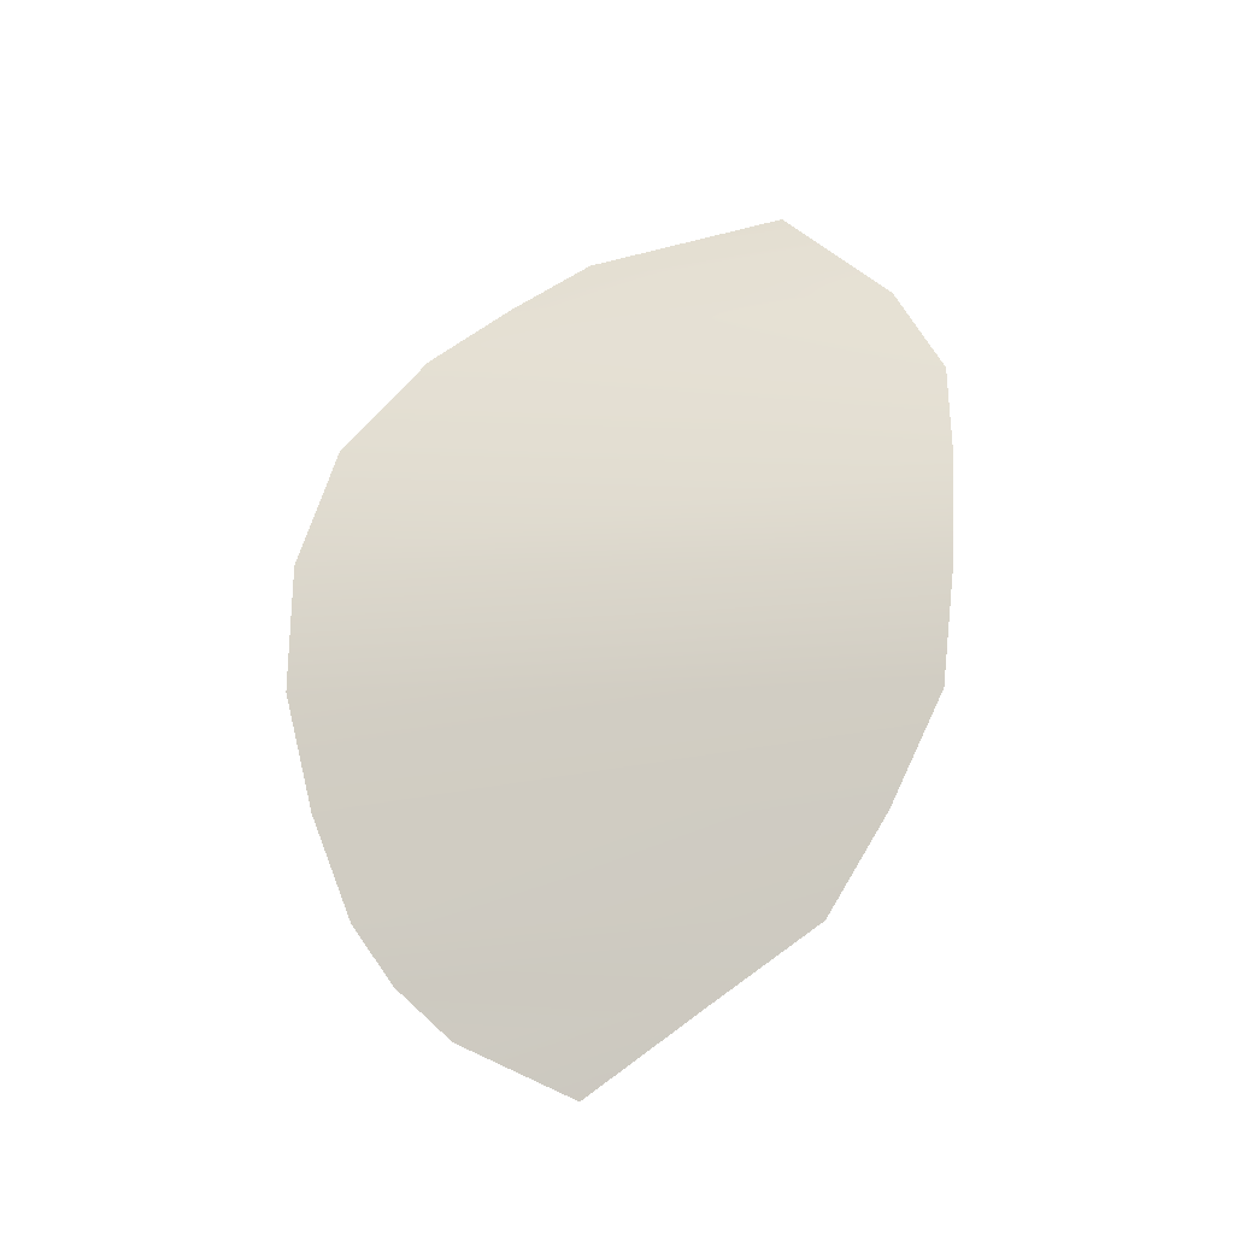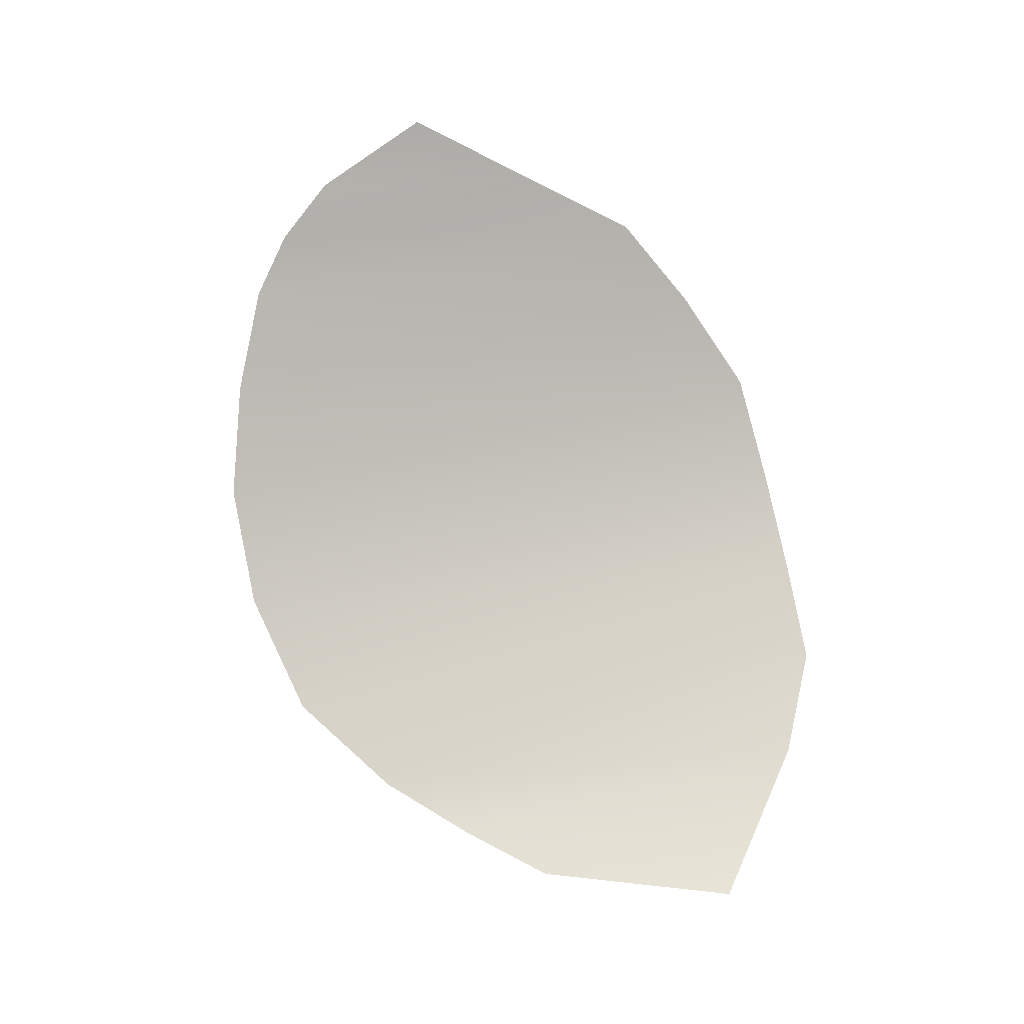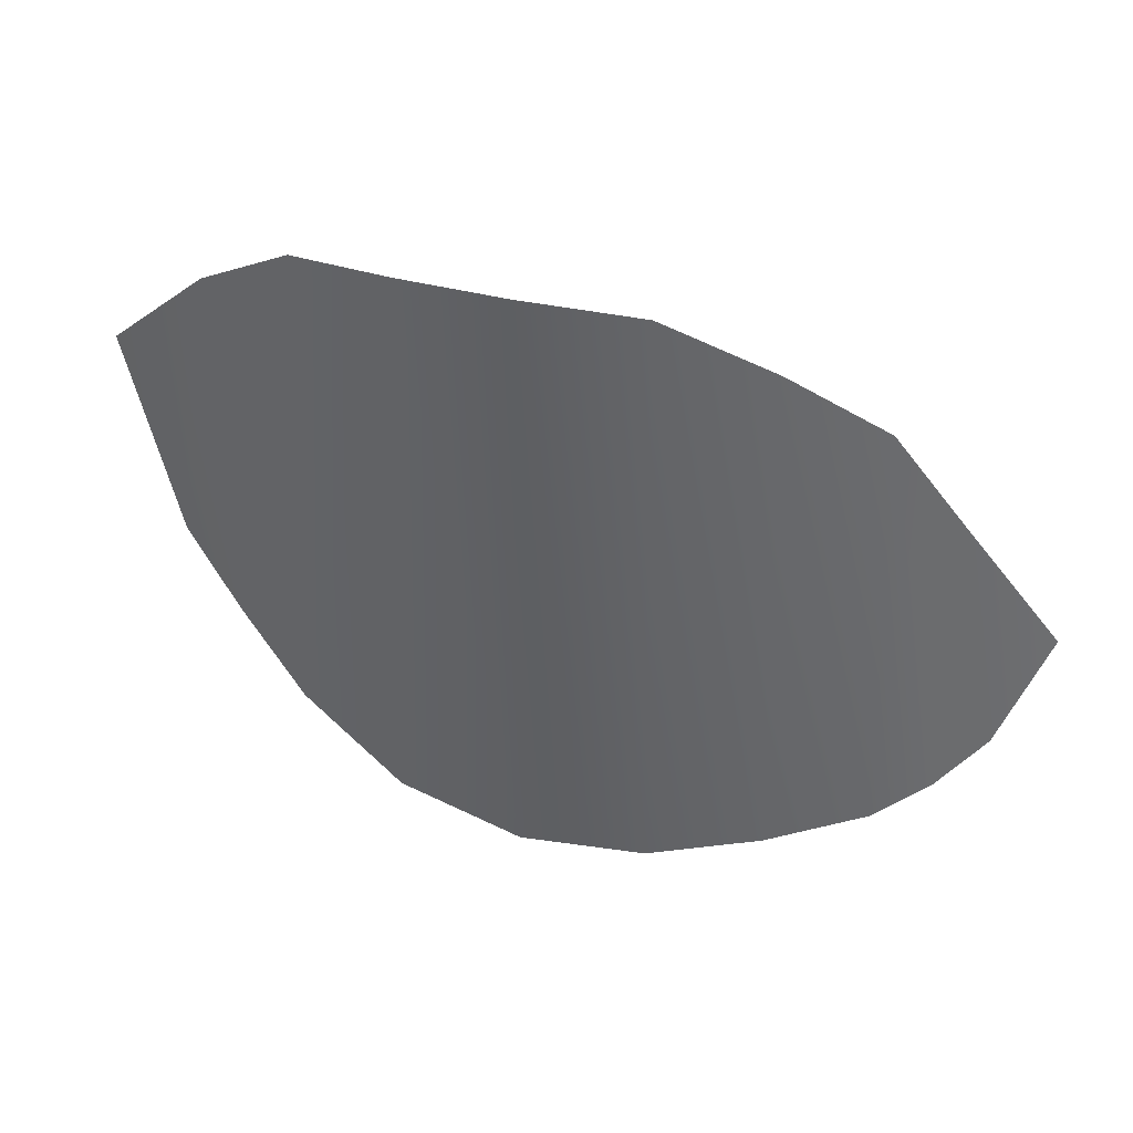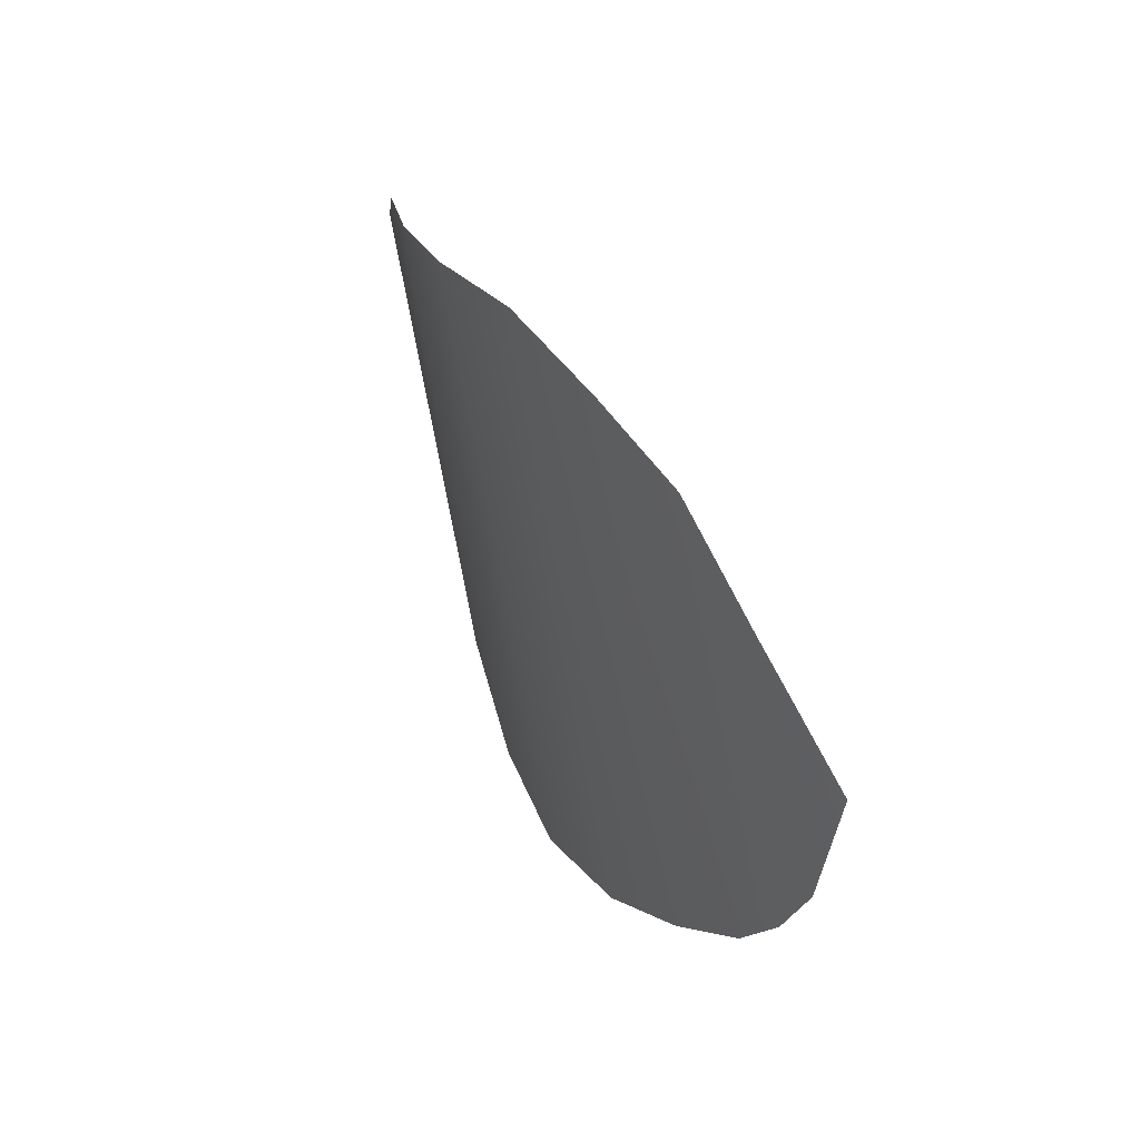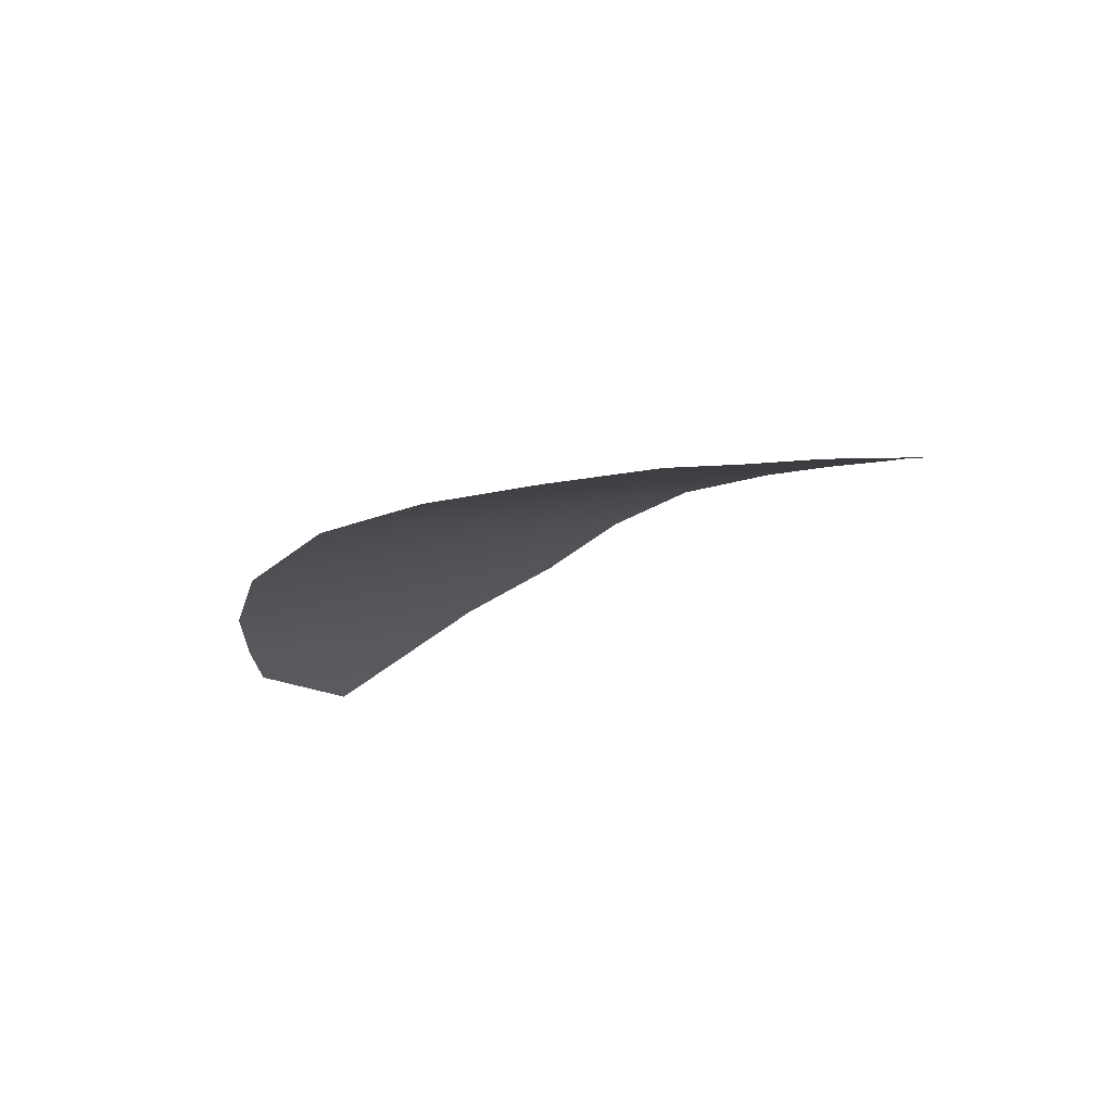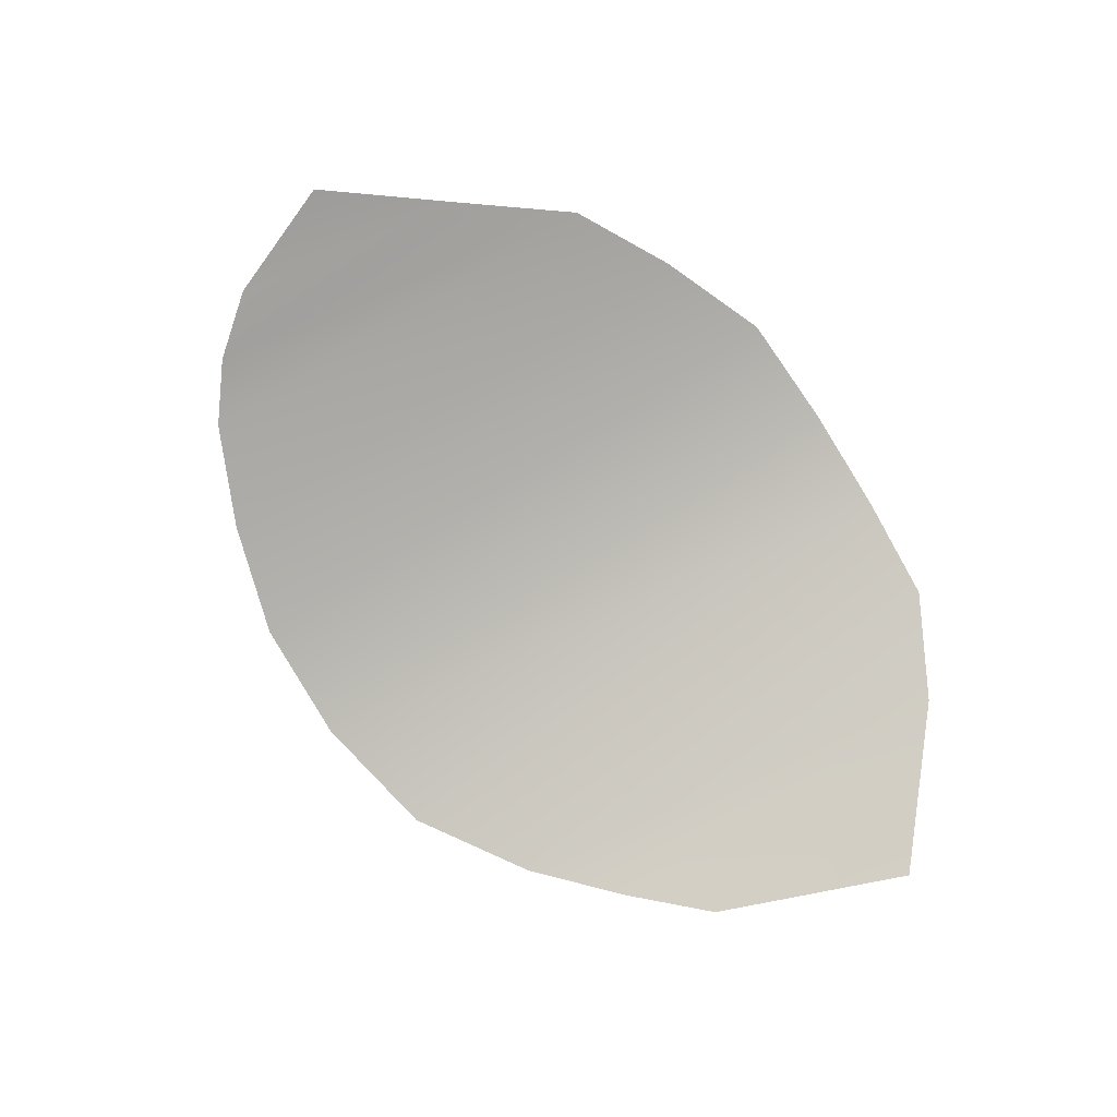
<metadata>
{"format":"obj","ext":"obj","renderer":"f3d","projection":"perspective","resolution":1024,"background":"white","views":[{"elev":78.2,"azim":90.9,"up":"+Z"},{"elev":-79.8,"azim":100.4,"up":"+Z"},{"elev":26.7,"azim":6.2,"up":"+Y"},{"elev":22.7,"azim":55.3,"up":"+Y"},{"elev":-8.0,"azim":36.7,"up":"+Z"},{"elev":-69.7,"azim":119.8,"up":"+Z"}]}
</metadata>
<code>
g M_PupALL_R_A_Def
v -0.05351 0.04009 0.0807
v -0.05628 0.02633 0.07617
v -0.05892 0.03545 0.07579
v -0.05371 0.02271 0.0771
v -0.05072 0.01899 0.07819
v -0.04921 0.04211 0.08313
v -0.04467 0.04207 0.08521
v -0.0461 0.01526 0.07939
v -0.04039 0.01365 0.08086
v -0.0398 0.04183 0.08649
v -0.03462 0.01365 0.08157
v -0.03433 0.04131 0.08678
v -0.02934 0.01504 0.08206
v -0.02933 0.03908 0.08635
v -0.02468 0.01695 0.0825
v -0.02488 0.03653 0.08575
v -0.02208 0.01885 0.08264
v -0.02151 0.03199 0.0848
v -0.01984 0.02139 0.08299
v -0.01753 0.02669 0.08361
g M_PupALL_R_A_Def_0
f 3 2 1
f 2 4 1
f 4 5 1
f 6 1 5
f 6 5 7
f 8 7 5
f 8 9 7
f 10 7 9
f 9 11 10
f 12 10 11
f 11 13 12
f 14 12 13
f 13 15 14
f 16 14 15
f 15 17 16
f 18 16 17
f 19 18 17
f 20 18 19

</code>
